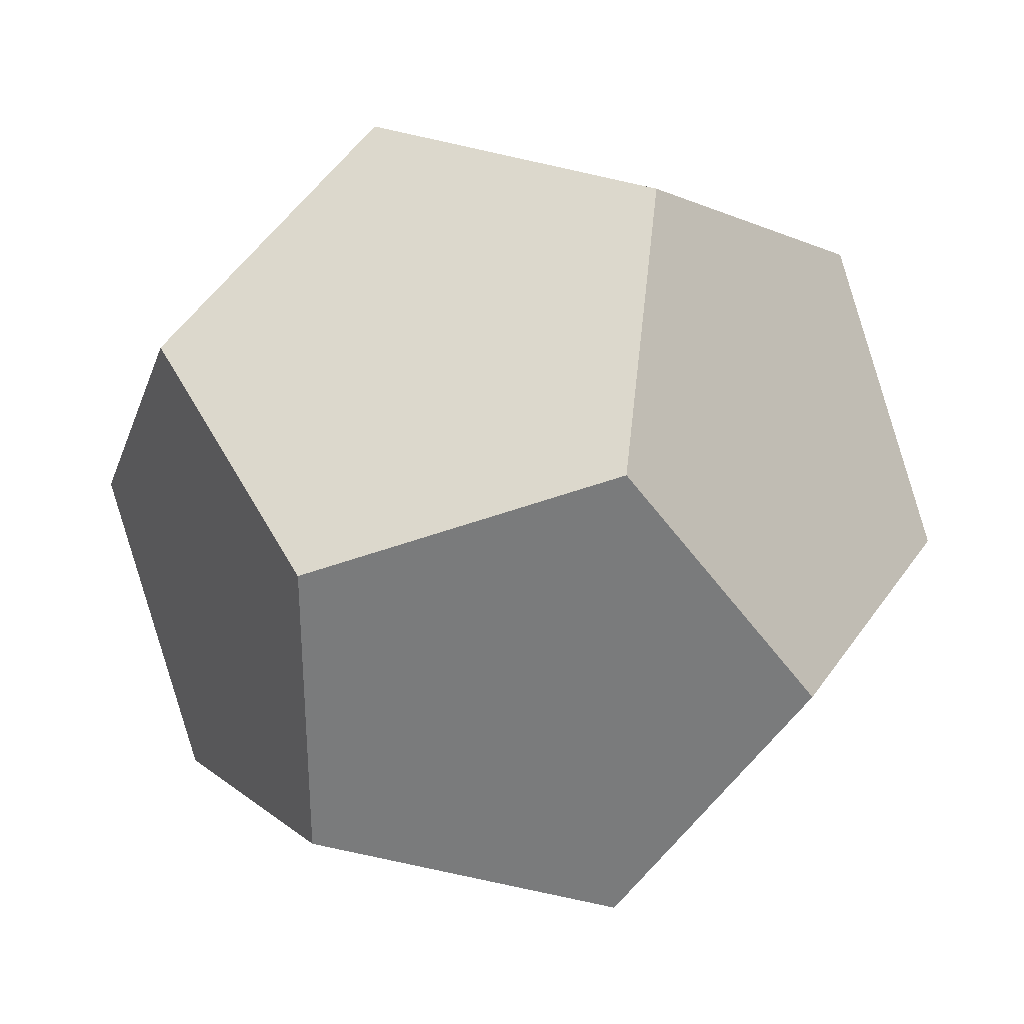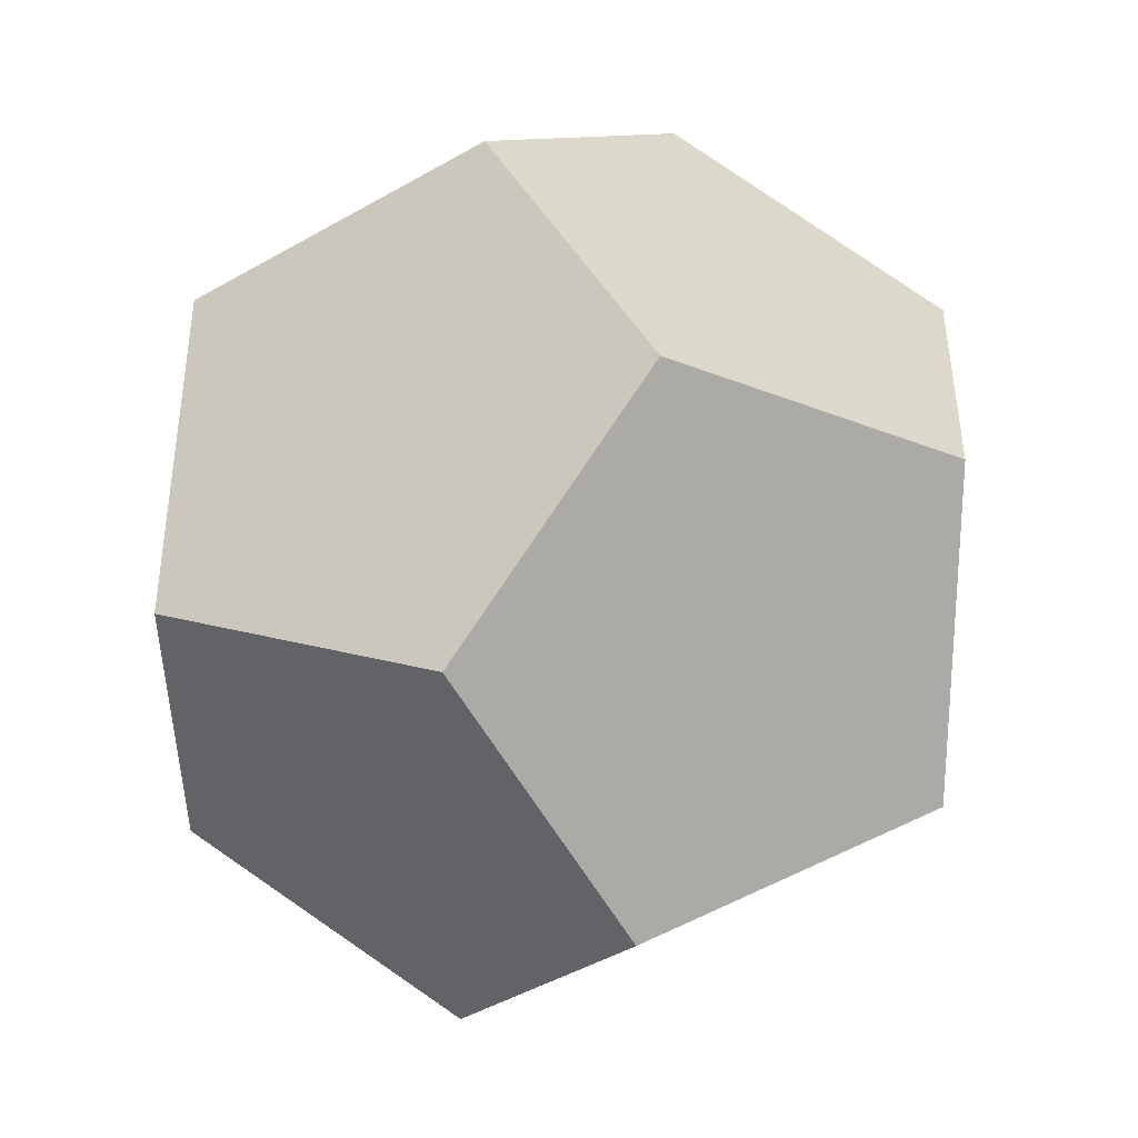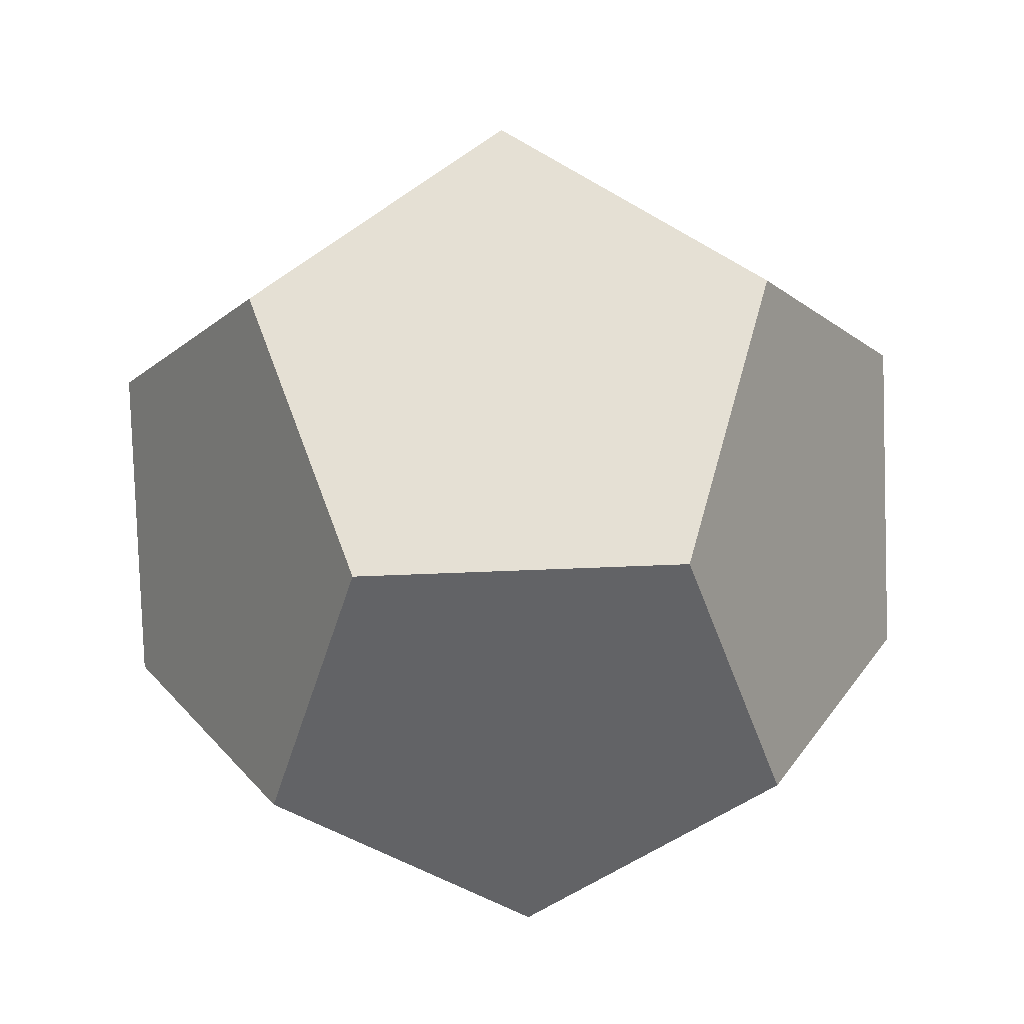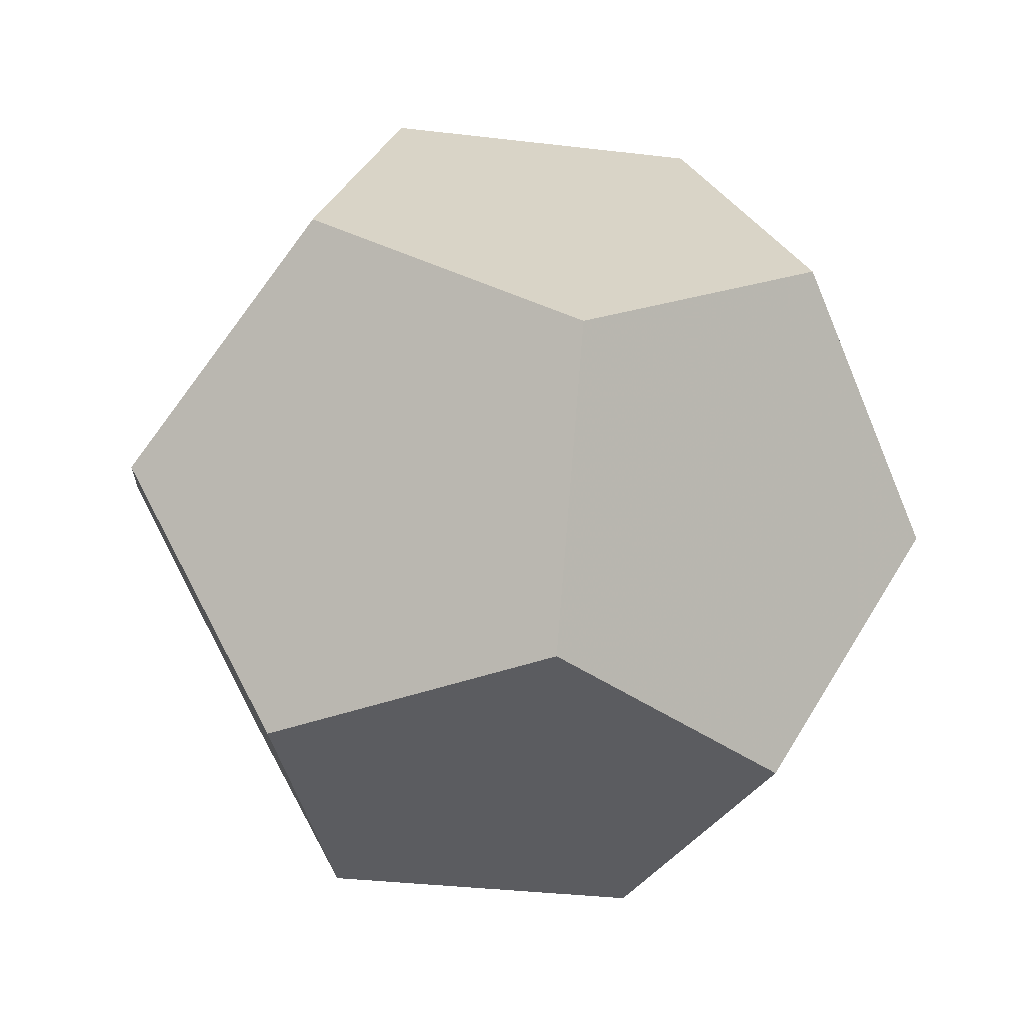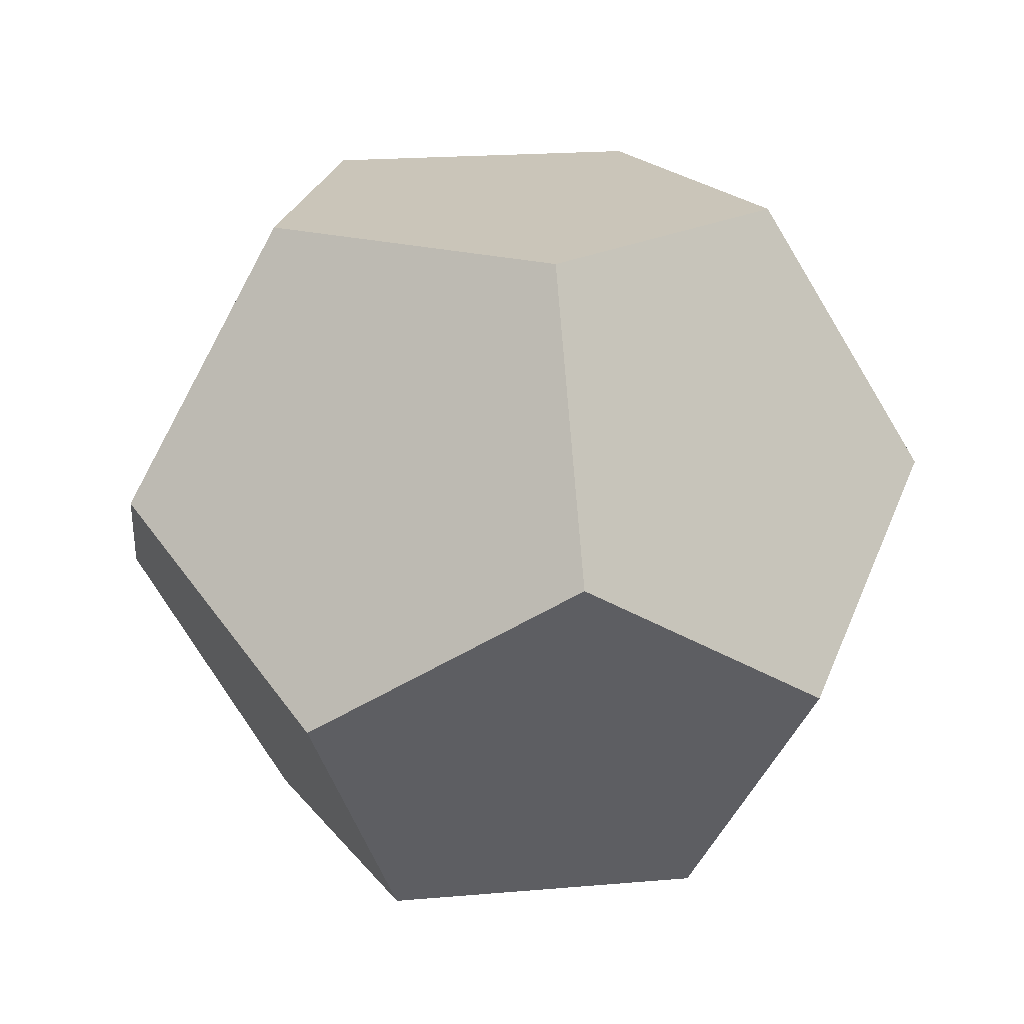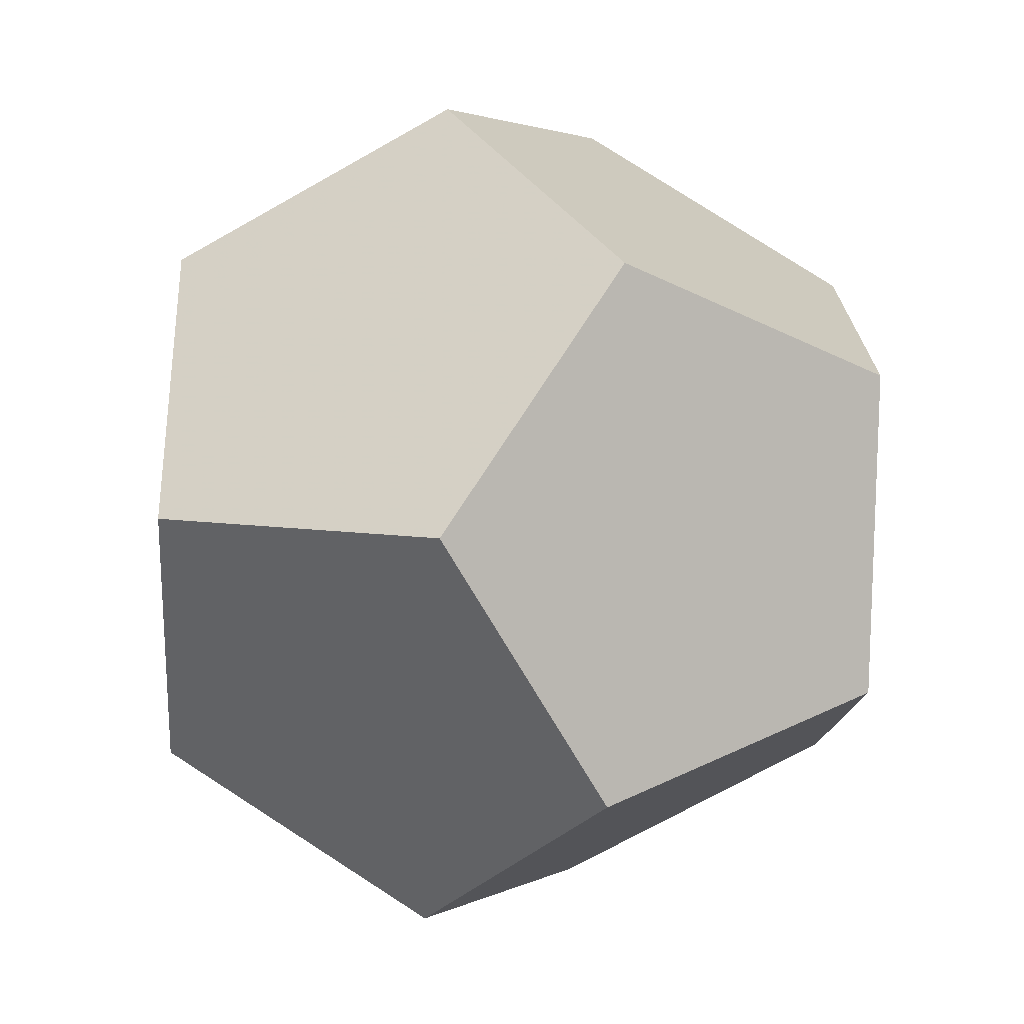
<metadata>
{"format":"obj","ext":"obj","renderer":"f3d","projection":"perspective","resolution":1024,"background":"white","views":[{"elev":32.0,"azim":60.1,"up":"+Y"},{"elev":47.7,"azim":-86.7,"up":"+Y"},{"elev":65.9,"azim":-128.3,"up":"+Z"},{"elev":-35.2,"azim":81.1,"up":"+Z"},{"elev":20.6,"azim":45.1,"up":"+Z"},{"elev":-32.6,"azim":-92.9,"up":"+Y"}]}
</metadata>
<code>
g default
v -1.114 0.809 -0.2629
v -0.6882 0.5 -1.114
v -0.6882 -0.5 -1.114
v -1.114 -0.809 -0.2629
v -1.376 0 0.2629
v 1.376 0 -0.2629
v 1.114 0.809 0.2629
v 0.6882 0.5 1.114
v 0.6882 -0.5 1.114
v 1.114 -0.809 0.2629
v -0.2629 -0.809 1.114
v -0.4253 -1.309 0.2629
v 0.4253 -1.309 -0.2629
v -0.2629 0.809 1.114
v -0.8507 0 1.114
v 0.4253 1.309 -0.2629
v -0.4253 1.309 0.2629
v 0.8507 0 -1.114
v 0.2629 0.809 -1.114
v 0.2629 -0.809 -1.114
o object0
f 1 2 3 4 5
f 6 7 8 9 10
f 10 9 11 12 13
f 9 8 14 15 11
f 8 7 16 17 14
f 7 6 18 19 16
f 6 10 13 20 18
f 17 16 19 2 1
f 19 18 20 3 2
f 20 13 12 4 3
f 12 11 15 5 4
f 15 14 17 1 5

</code>
